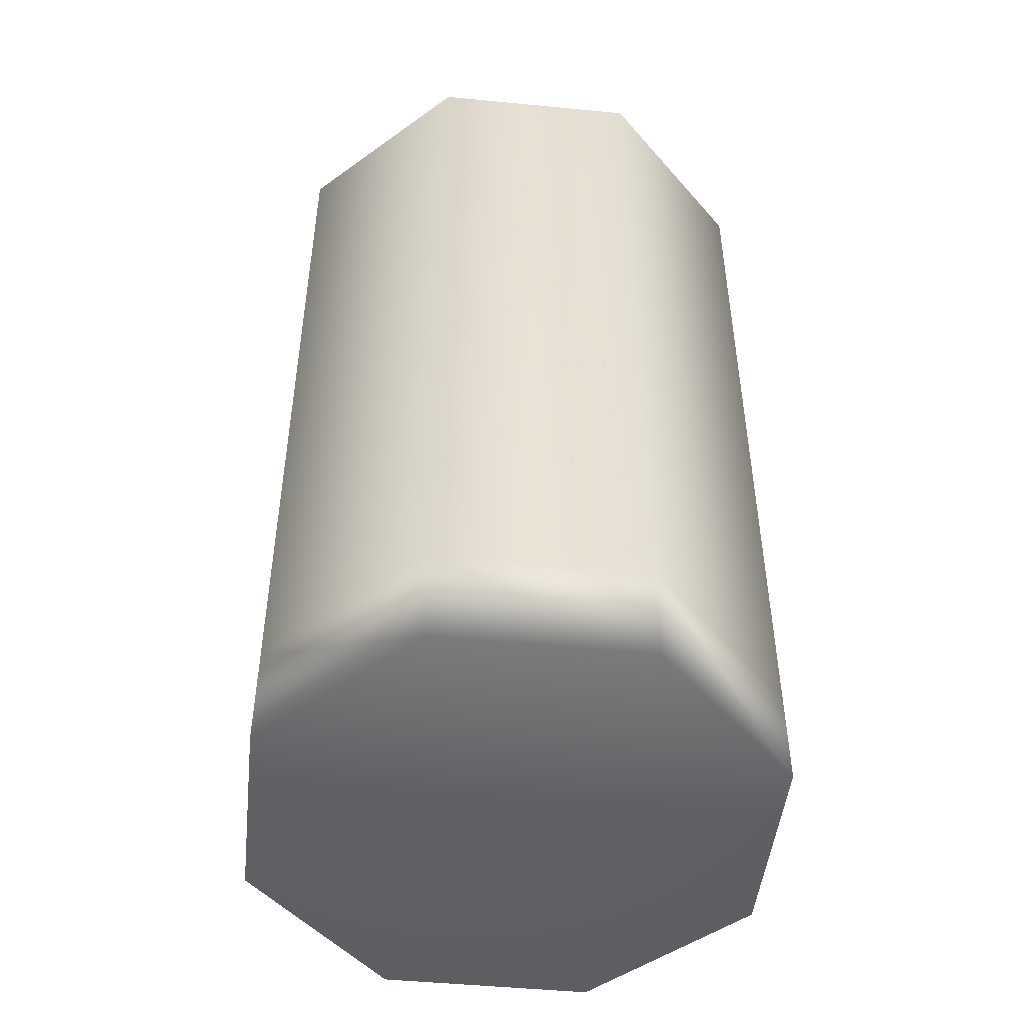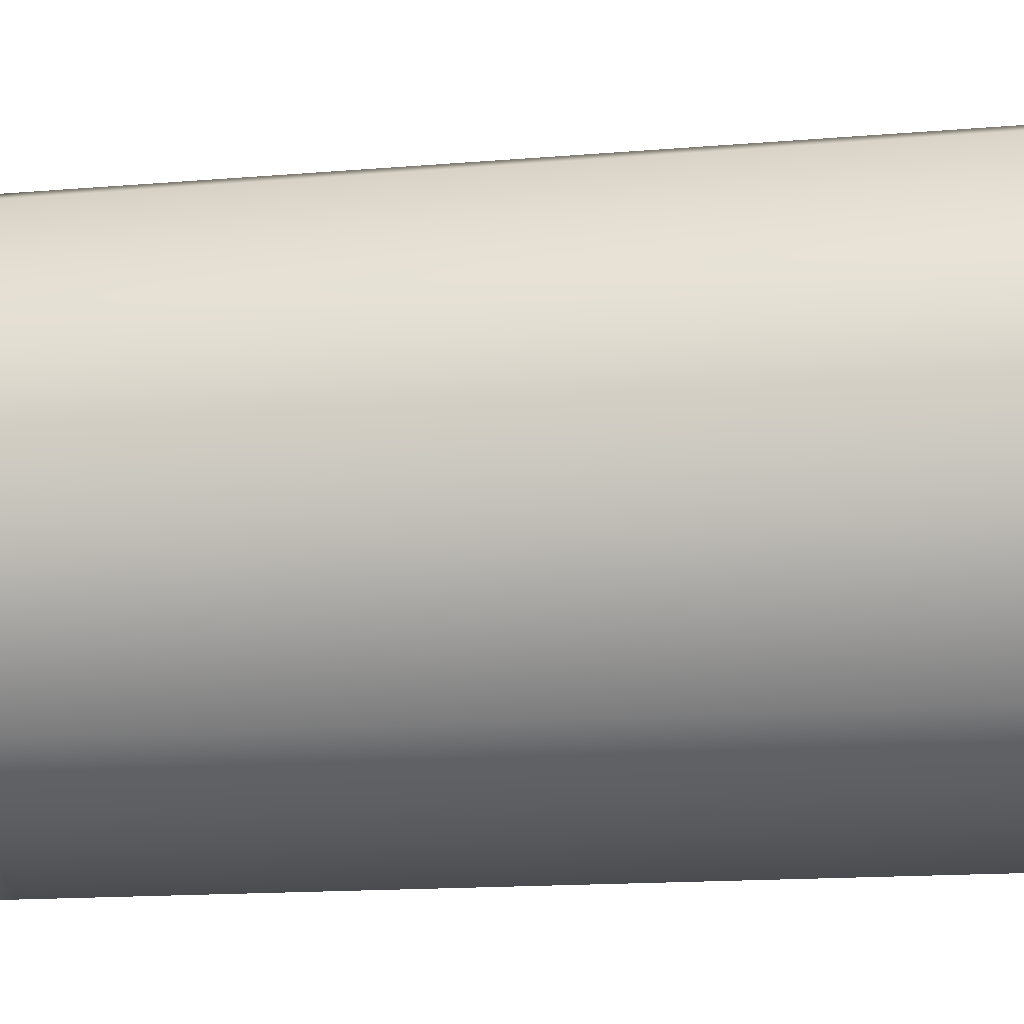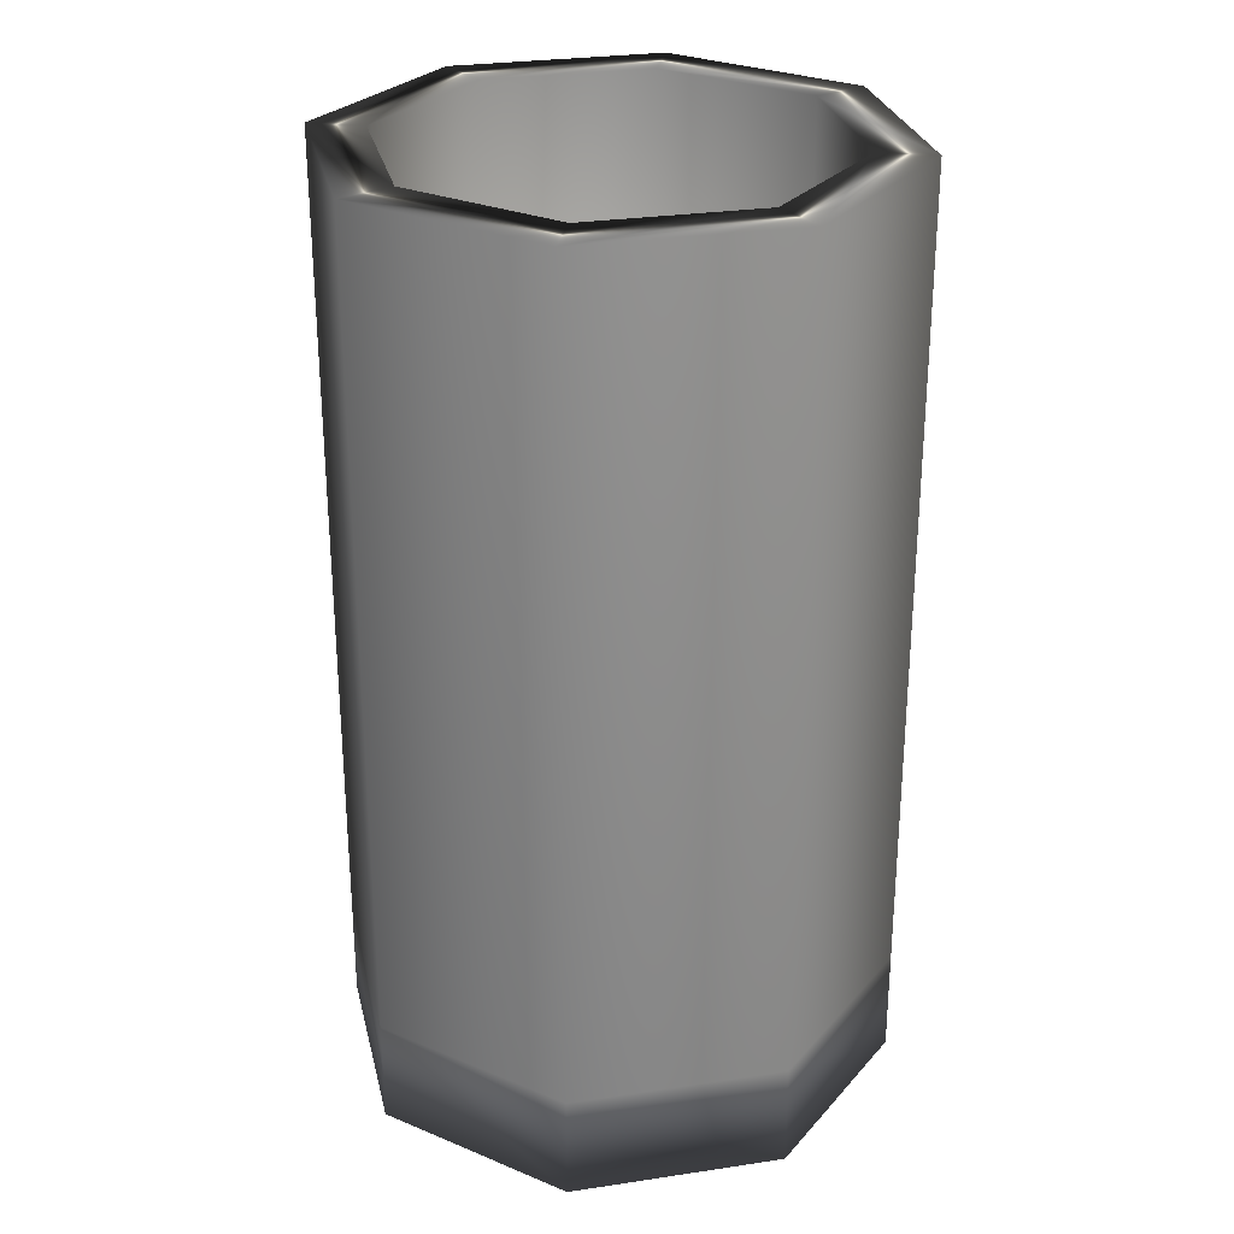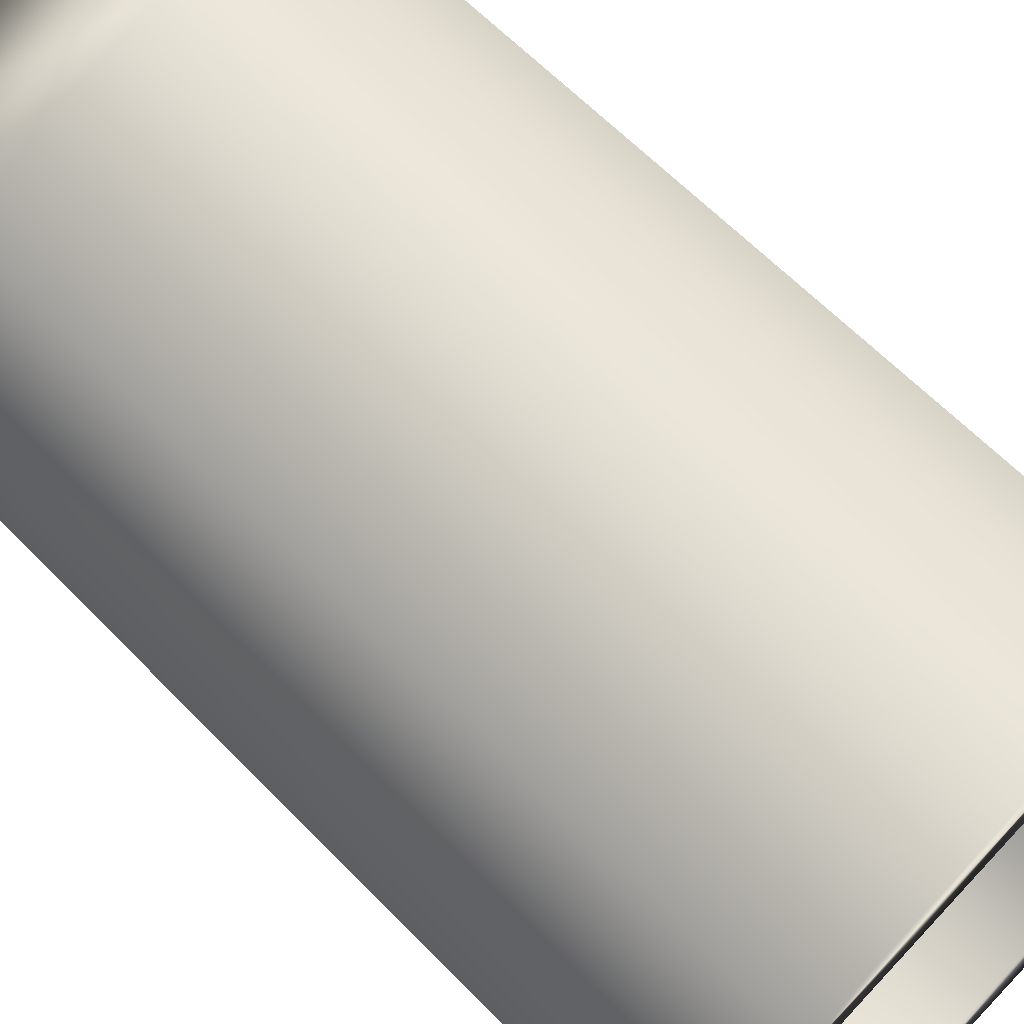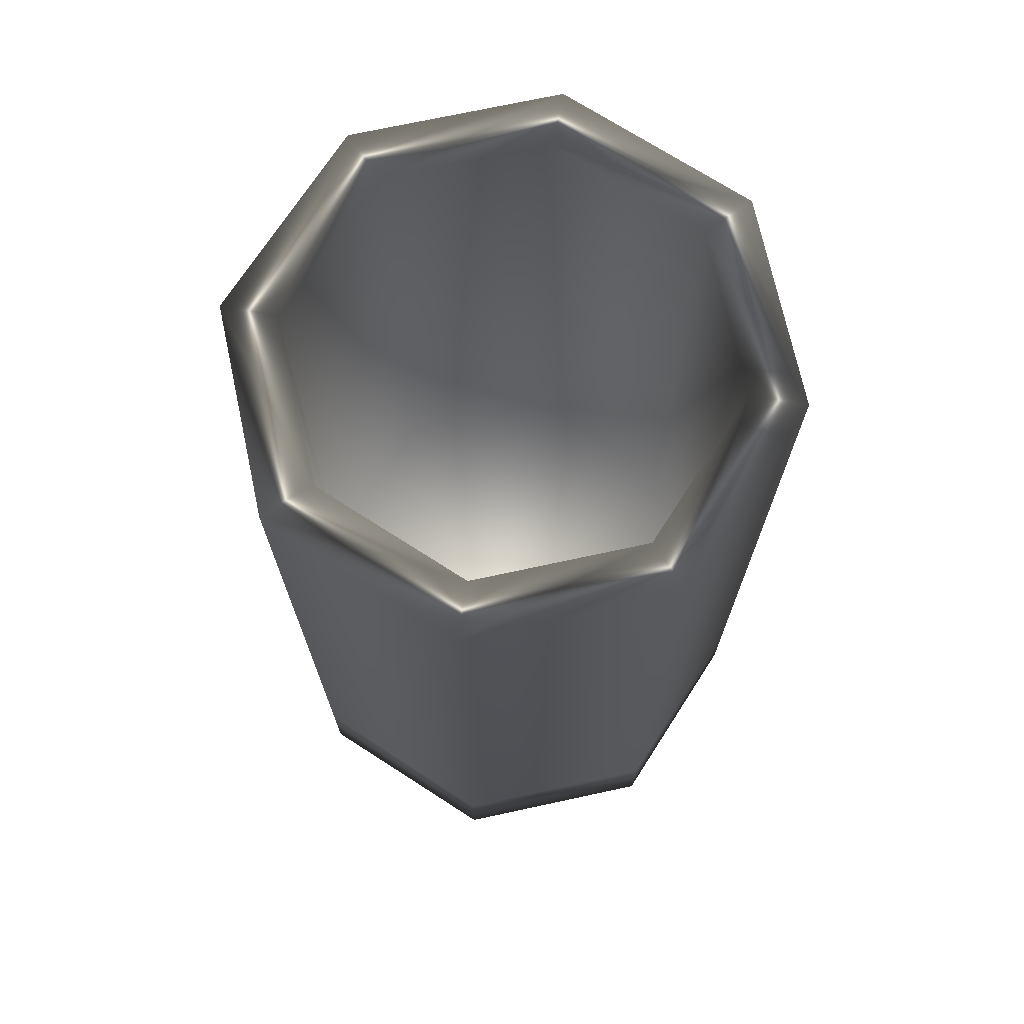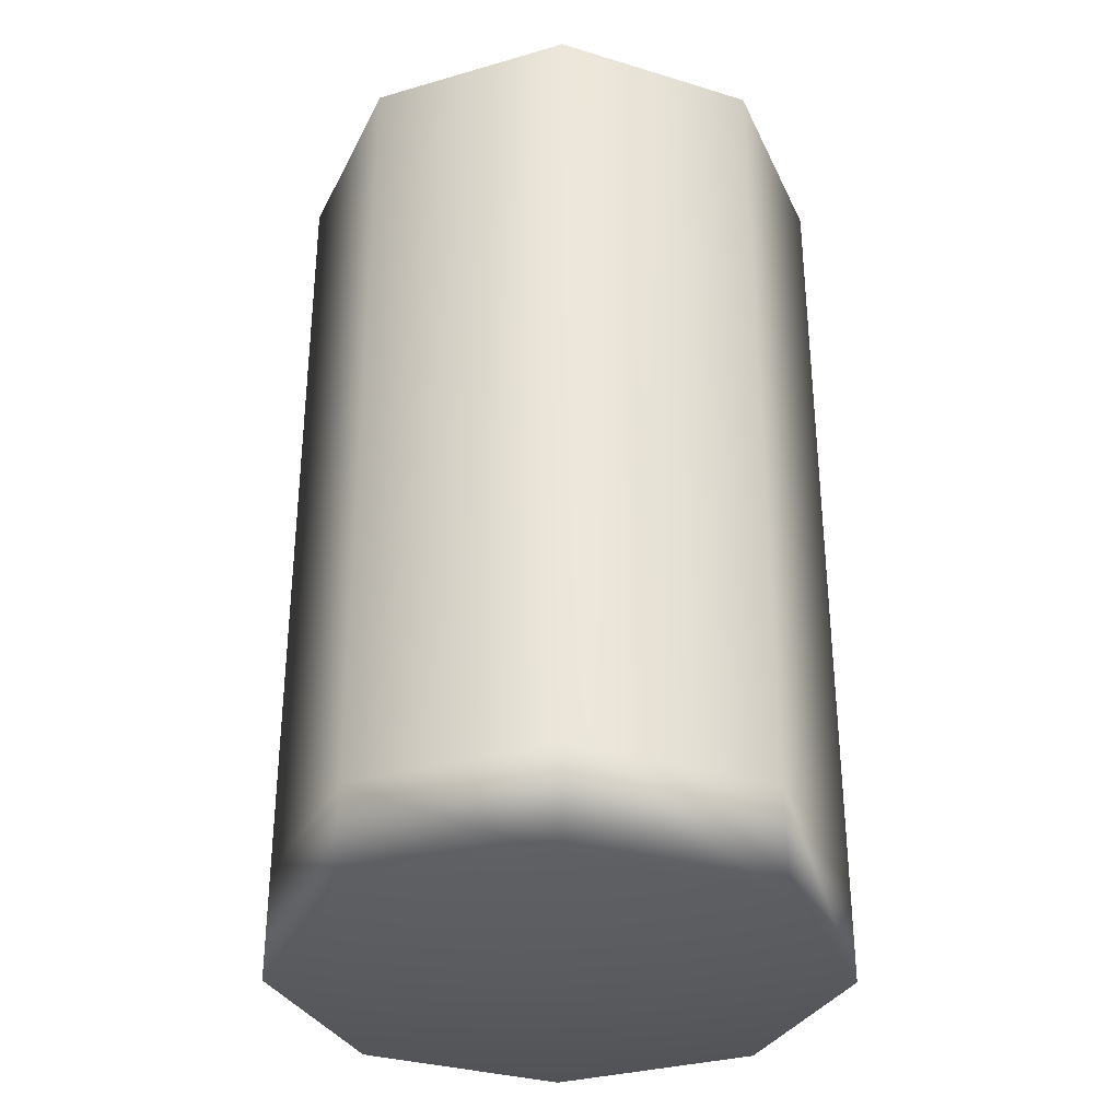
<metadata>
{"format":"obj","ext":"obj","renderer":"f3d","projection":"perspective","resolution":1024,"background":"white","views":[{"elev":-48.4,"azim":16.3,"up":"+Y"},{"elev":-14.8,"azim":100.5,"up":"+Z"},{"elev":28.1,"azim":-35.3,"up":"+Y"},{"elev":62.3,"azim":136.2,"up":"+Z"},{"elev":71.8,"azim":-124.7,"up":"+Y"},{"elev":-32.4,"azim":-135.5,"up":"+Y"}]}
</metadata>
<code>
o Cylinder.002_Cylinder.009
v -0 -0.01023 -0.006601
v 0.004668 -0.01023 -0.004668
v 0.003728 -0.0046 -0.003728
v 0.006601 -0.01023 0
v 0.003728 -0.0046 0.003728
v 0.004668 -0.01023 0.004668
v -0 -0.0046 0.005273
v -0 -0.01023 0.006601
v -0.003728 -0.0046 0.003728
v -0.004668 -0.01023 0.004668
v -0.005273 -0.0046 -0
v -0.006601 -0.01023 -0
v -0.003728 -0.0046 -0.003728
v -0.004668 -0.01023 -0.004668
v 0.005273 -0.0046 0
v -0 -0.0046 -0.005273
v -0 0.01192 -0.005273
v 0.005273 0.01192 0
v -0.003728 0.01192 -0.003728
v -0.005273 0.01192 -0
v -0.003728 0.01192 0.003728
v -0 0.01192 0.005273
v 0.003728 0.01192 0.003728
v 0.003728 0.01192 -0.003728
v 0.004668 0.01192 -0.004668
v 0.004668 0.01192 0.004668
v -0 0.01192 0.006601
v -0.004668 0.01192 0.004668
v -0.006601 0.01192 -0
v -0.004668 0.01192 -0.004668
v 0.006601 0.01192 0
v -0 0.01192 -0.006601
v 0.004668 -0.007723 -0.004668
v 0.004668 -0.007723 0.004668
v -0 -0.007723 0.006601
v -0.004668 -0.007723 0.004668
v -0.006601 -0.007723 -0
v -0.004668 -0.007723 -0.004668
v 0.006601 -0.007723 0
v -0 -0.007723 -0.006601
f 13 11 9 7 5 15 3 16
f 18 24 3 15
f 1 2 4 6 8 10 12 14
f 22 23 5 7
f 20 21 9 11
f 17 19 13 16
f 24 17 16 3
f 23 18 15 5
f 21 22 7 9
f 19 20 11 13
f 28 27 22 21
f 26 31 18 23
f 25 32 17 24
f 32 30 19 17
f 29 28 21 20
f 27 26 23 22
f 31 25 24 18
f 30 29 20 19
f 38 30 32 40
f 37 29 30 38
f 36 28 29 37
f 35 27 28 36
f 34 26 27 35
f 39 31 26 34
f 33 25 31 39
f 40 32 25 33
f 1 40 33 2
f 2 33 39 4
f 4 39 34 6
f 6 34 35 8
f 8 35 36 10
f 10 36 37 12
f 12 37 38 14
f 14 38 40 1

</code>
